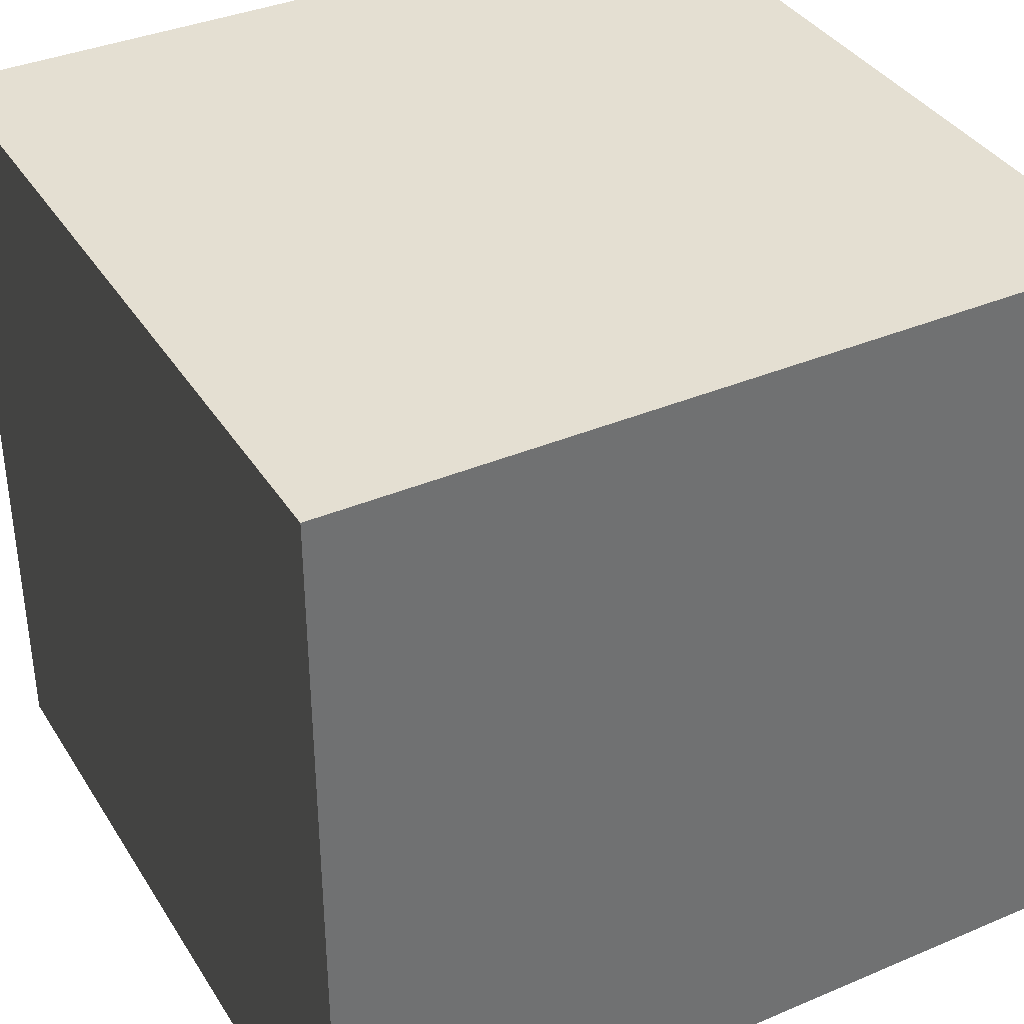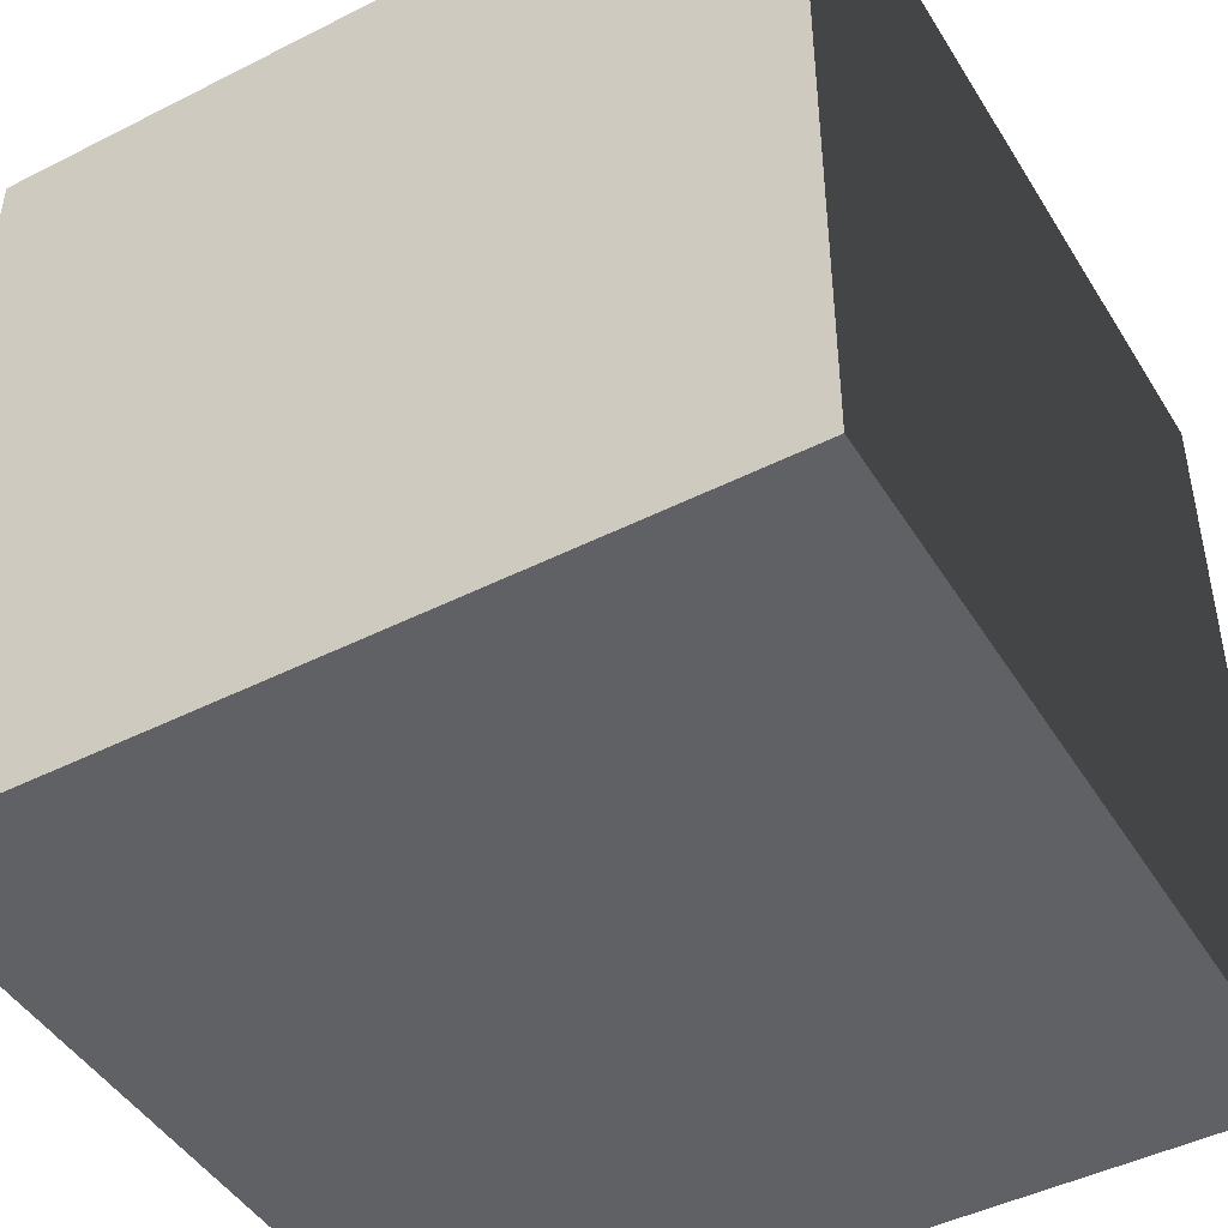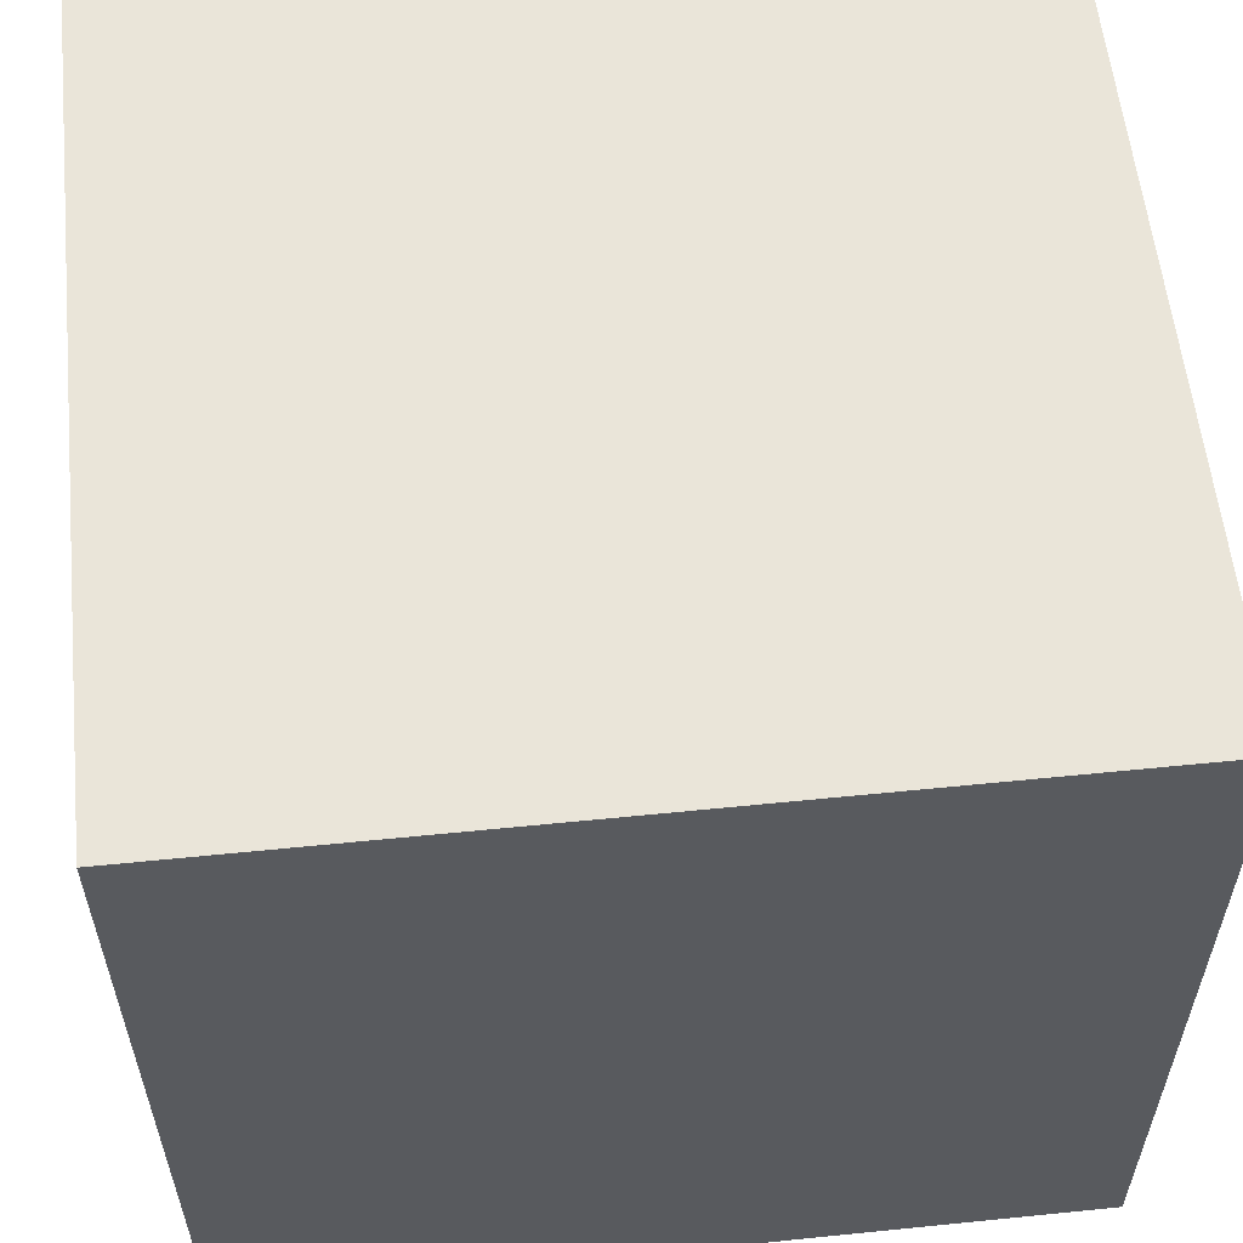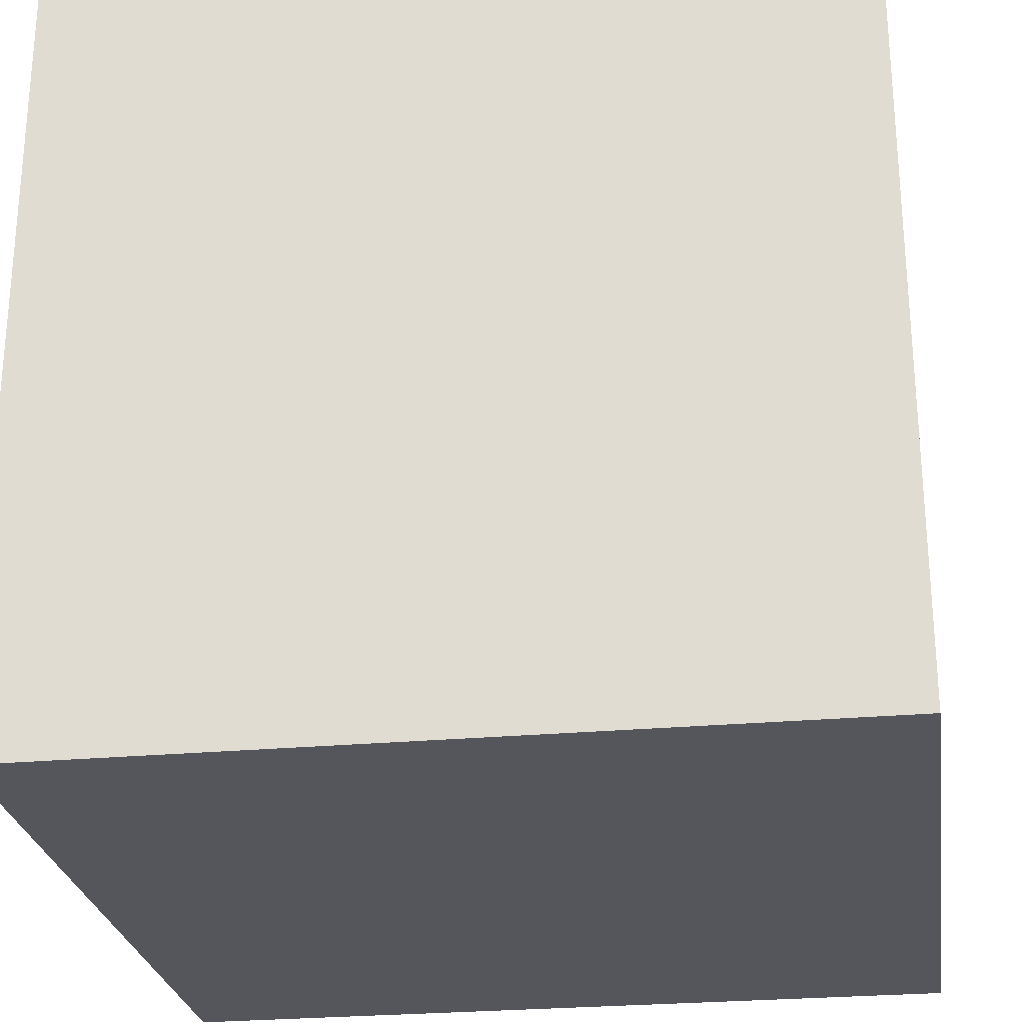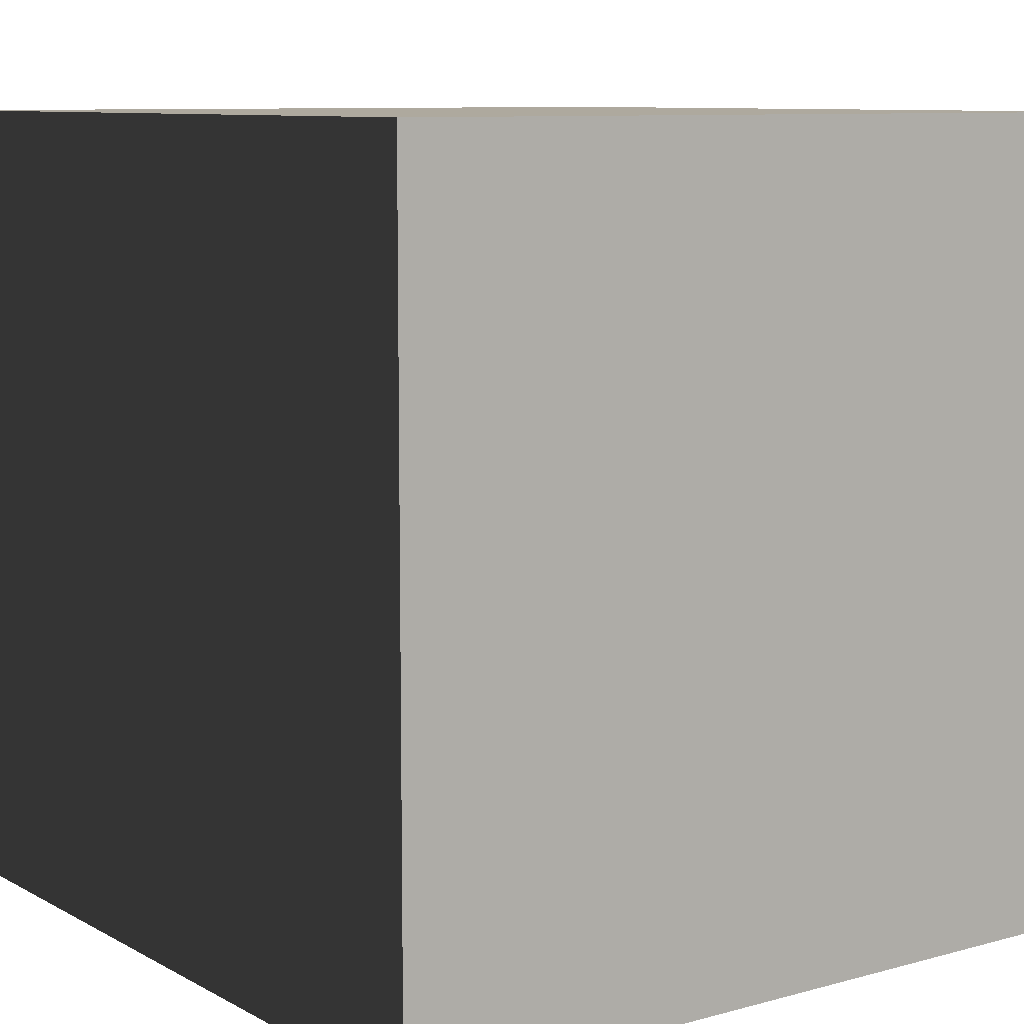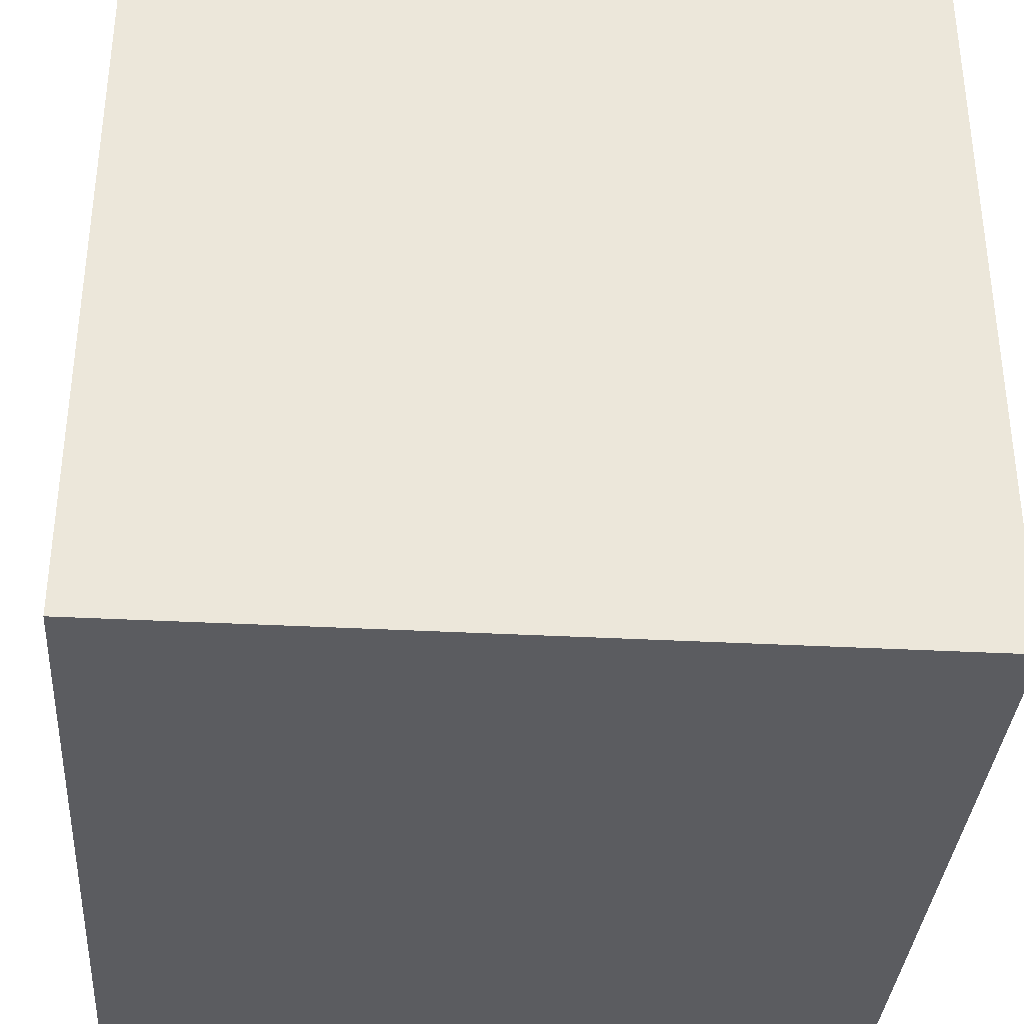
<metadata>
{"format":"obj","ext":"obj","renderer":"f3d","projection":"perspective","resolution":1024,"background":"white","views":[{"elev":37.1,"azim":151.4,"up":"+Z"},{"elev":-45.9,"azim":30.1,"up":"+Z"},{"elev":58.0,"azim":-6.0,"up":"+Y"},{"elev":-26.2,"azim":8.3,"up":"+Y"},{"elev":9.1,"azim":144.1,"up":"+Y"},{"elev":-35.0,"azim":-4.1,"up":"+Z"}]}
</metadata>
<code>
o Cube
v 1 -1 -1
v -1 -1 -1
v 1 1 -1
v -1 1 -1
v 1 -1 1
v -1 -1 1
v 1 1 1
v -1 1 1
f 1 2 3
f 2 4 3
f 6 5 8
f 5 7 8
f 5 1 7
f 1 3 7
f 2 6 4
f 6 8 4
f 2 1 6
f 1 5 6
f 3 4 7
f 4 8 7
o Cube.001
v 1 -1 -1
v -1 -1 -1
v 1 1 -1
v -1 1 -1
v 1 -1 1
v -1 -1 1
v 1 1 1
v -1 1 1
f 9 10 11
f 10 12 11
f 14 13 16
f 13 15 16
f 13 9 15
f 9 11 15
f 10 14 12
f 14 16 12
f 10 9 14
f 9 13 14
f 11 12 15
f 12 16 15

</code>
